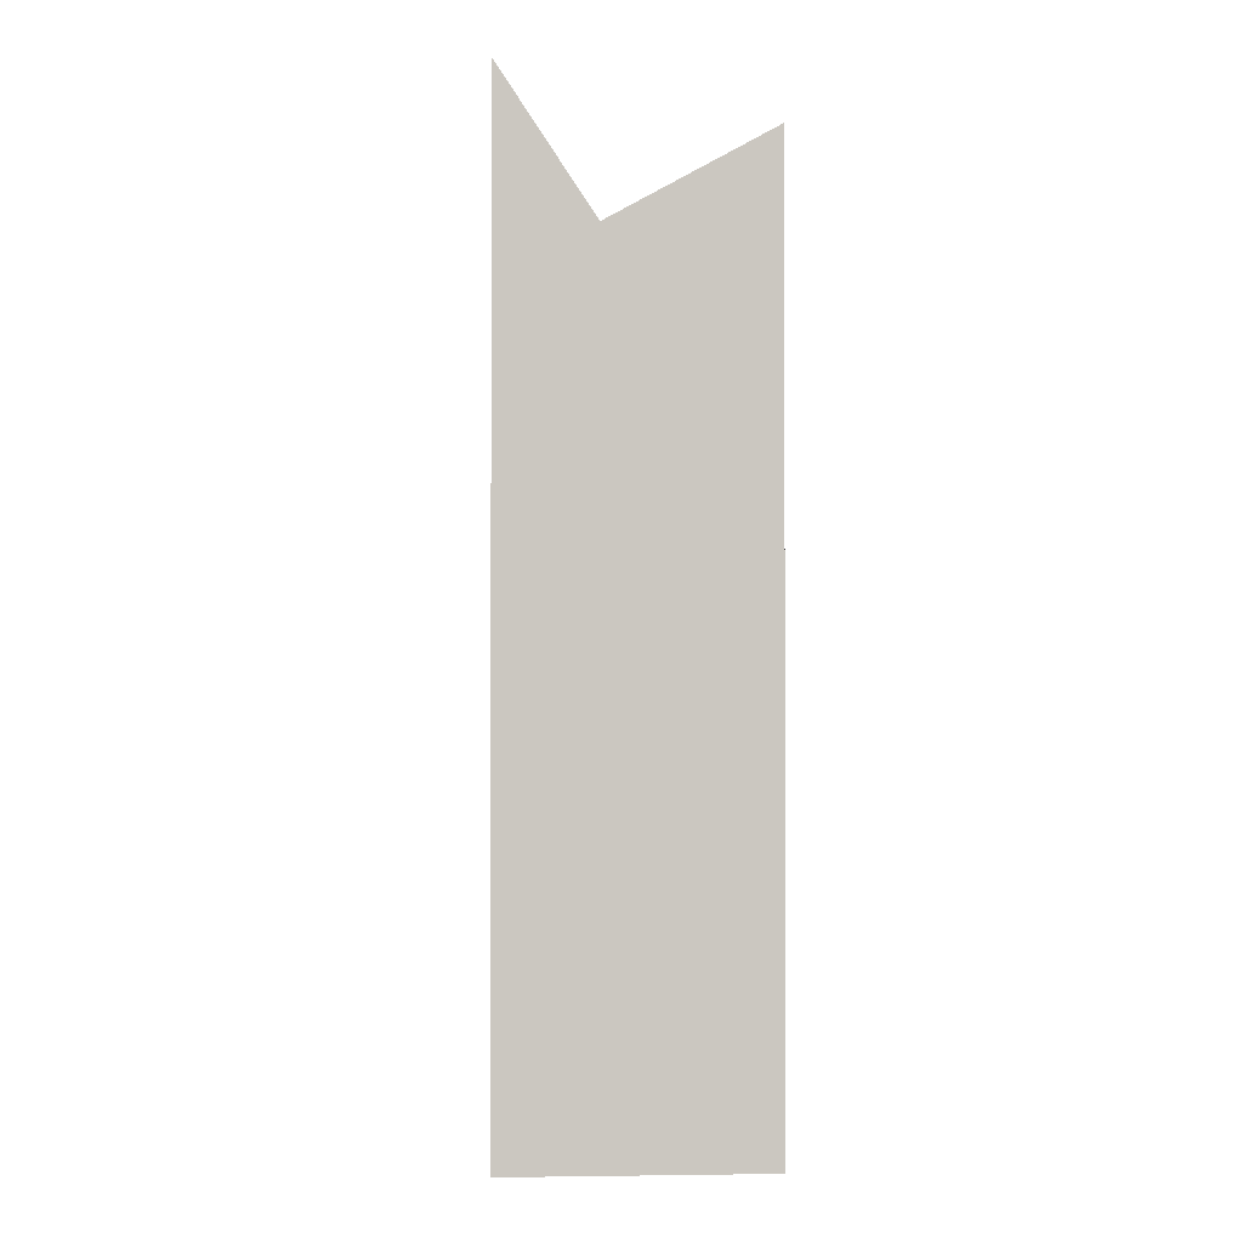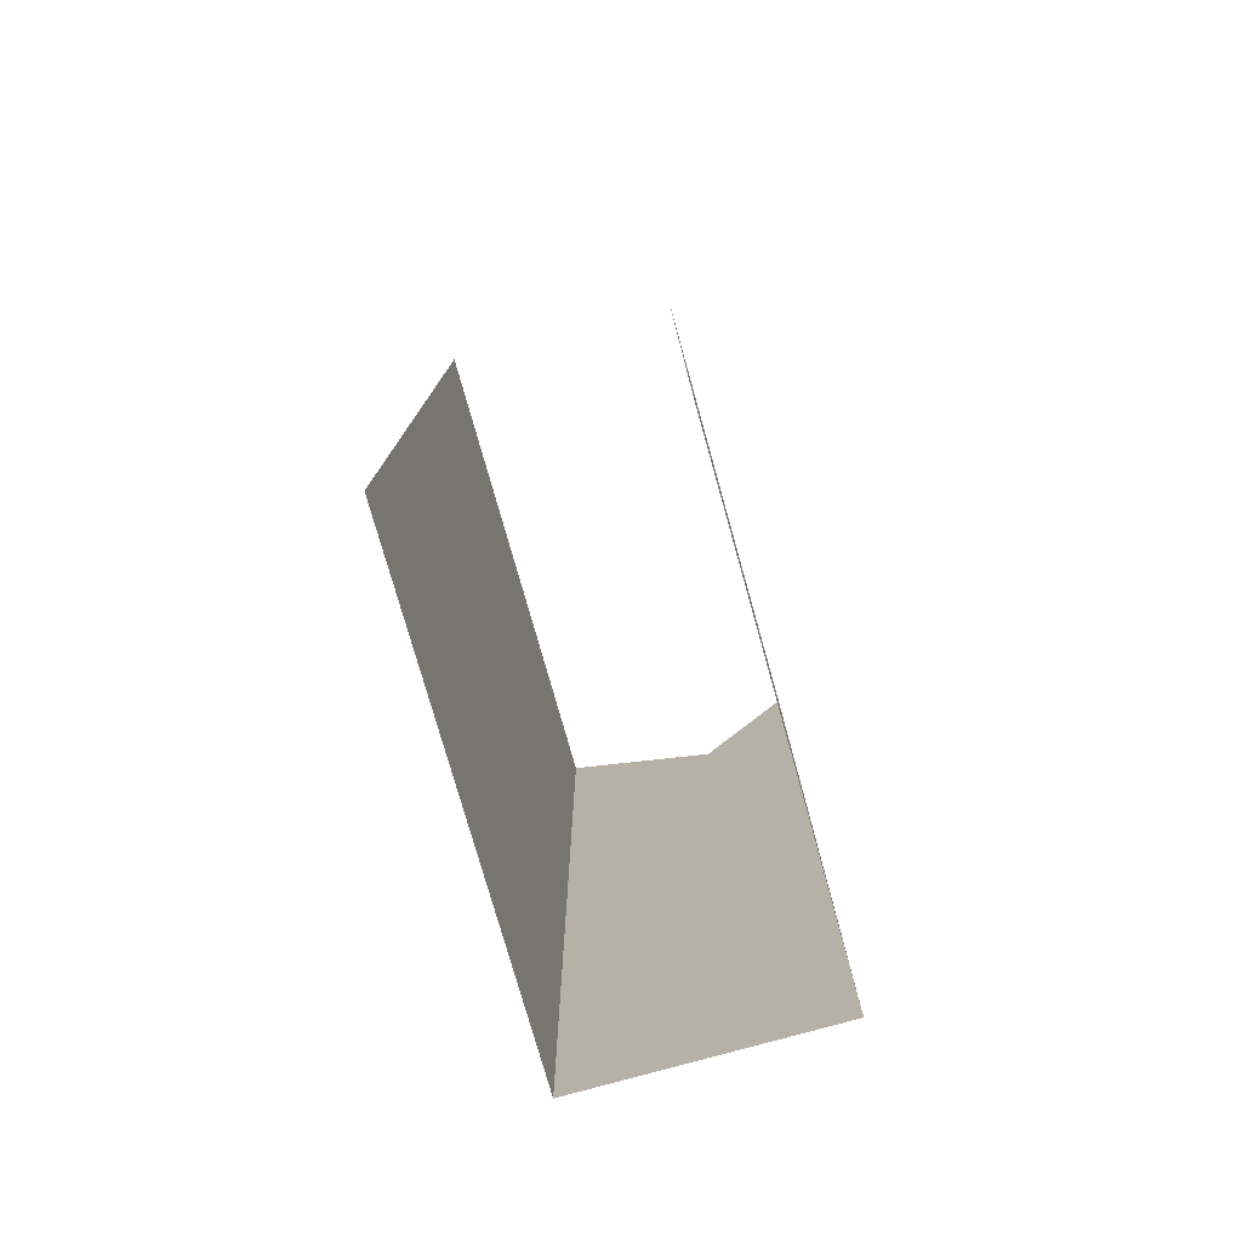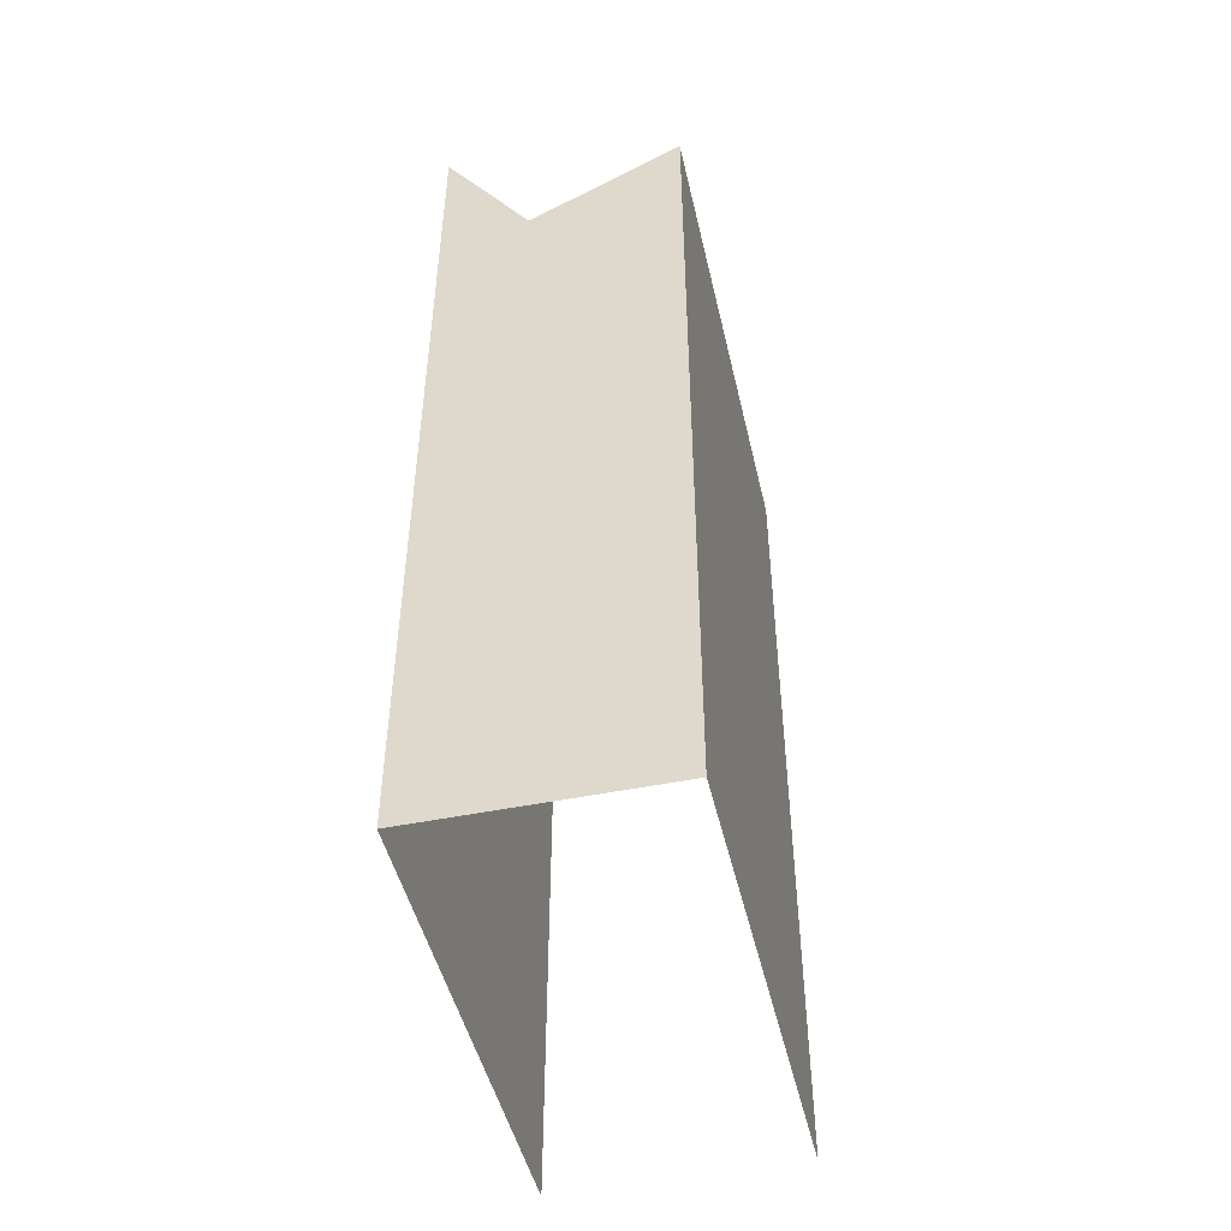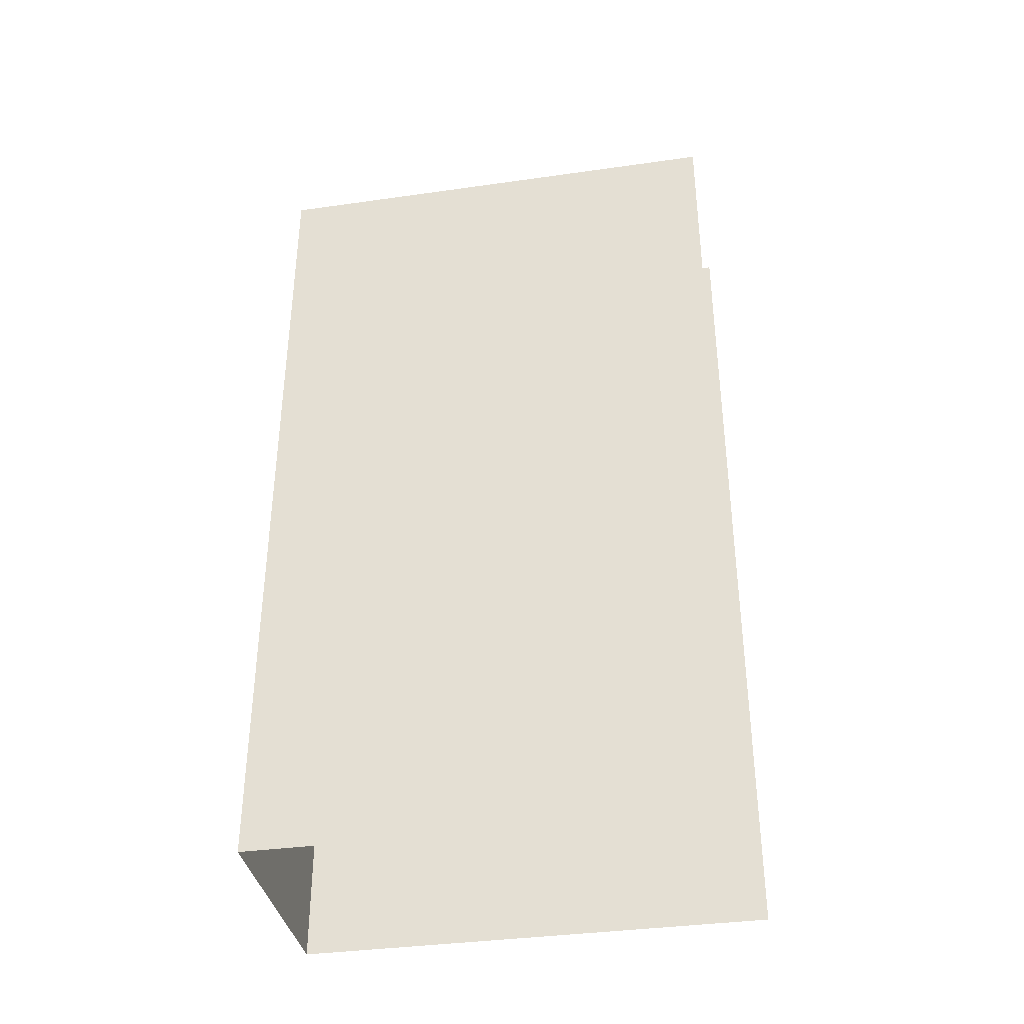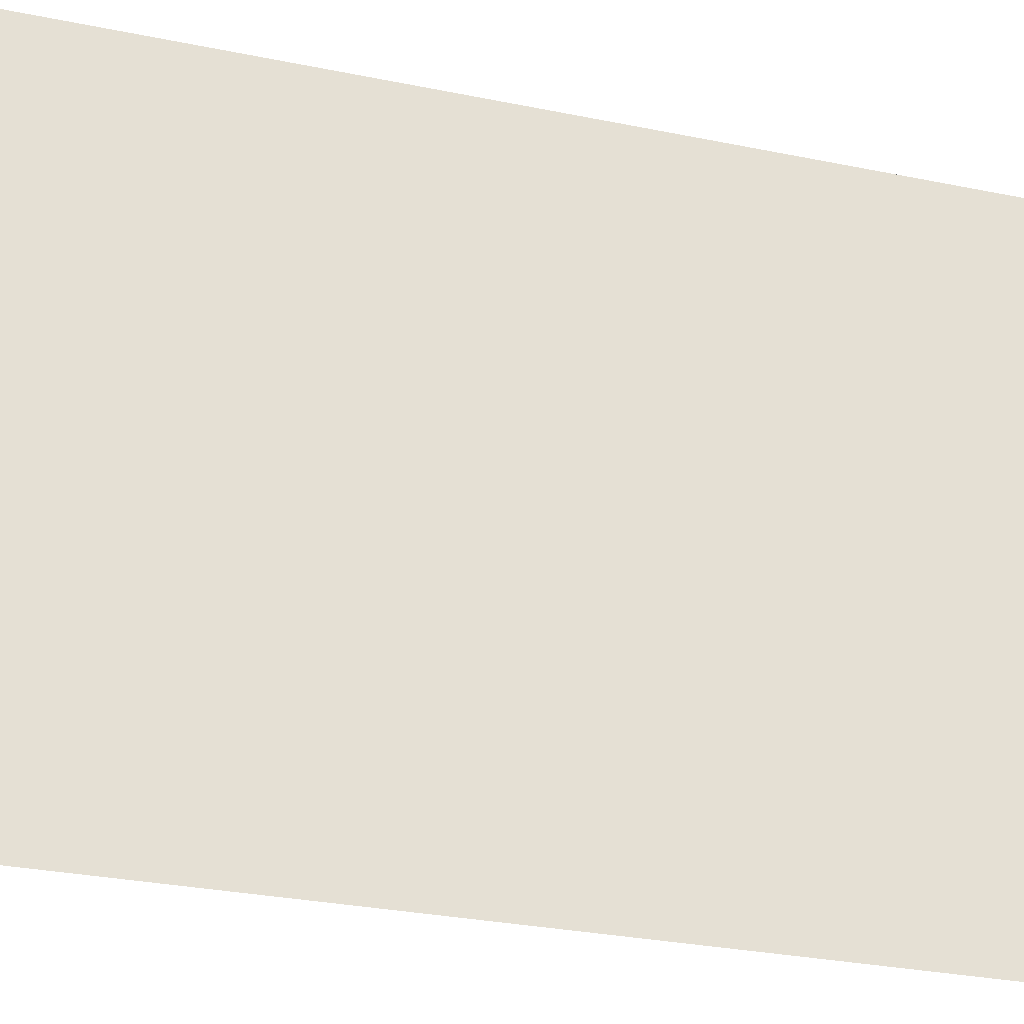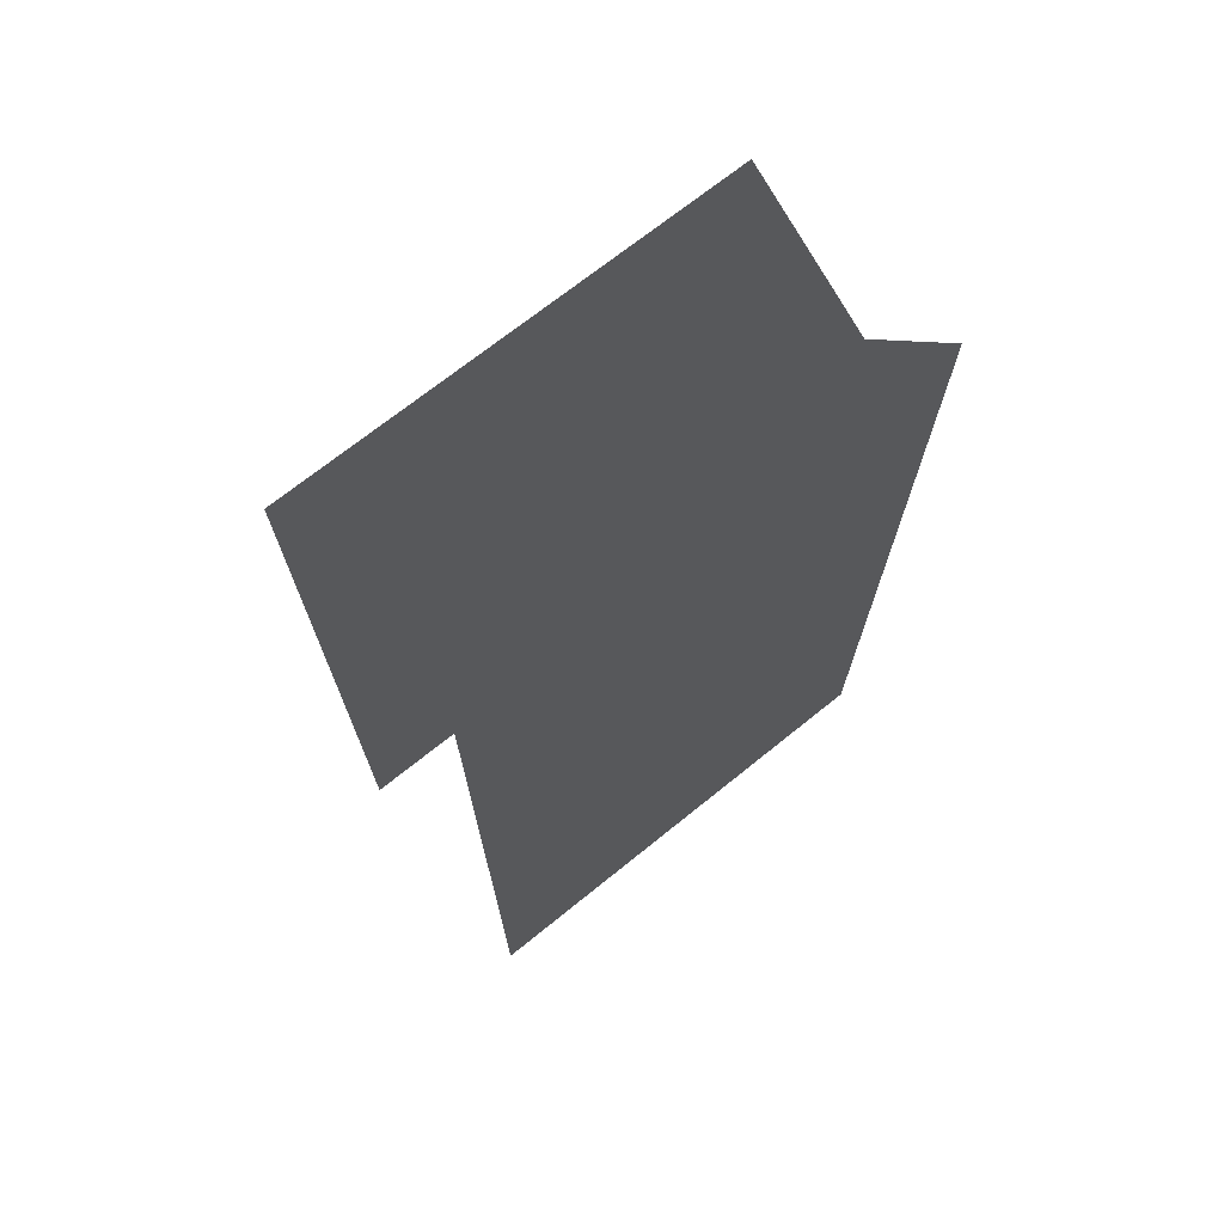
<metadata>
{"format":"obj","ext":"obj","renderer":"f3d","projection":"perspective","resolution":1024,"background":"white","views":[{"elev":-1.5,"azim":176.7,"up":"+Z"},{"elev":-77.1,"azim":15.7,"up":"+Z"},{"elev":-47.8,"azim":-167.1,"up":"+Z"},{"elev":-36.9,"azim":-79.6,"up":"+Z"},{"elev":-29.3,"azim":73.0,"up":"+Y"},{"elev":71.1,"azim":51.2,"up":"+Z"}]}
</metadata>
<code>
o Cube (1)_obj
g Cube (1)
v -1.055 0 2.676
v -1.055 1.118e-08 -1.1
v -1.055 2.104 2.676
v -1.055 2.104 -1.1
v 0 0 -1.1
v 0 0 2.899
v 0 2.104 -1.1
v 0 2.104 2.899
v -0.3898 2.104 2.311
f 7 3 9
f 7 4 3
f 8 7 9
f 4 2 1
f 1 3 4
f 8 6 5
f 5 7 8

</code>
